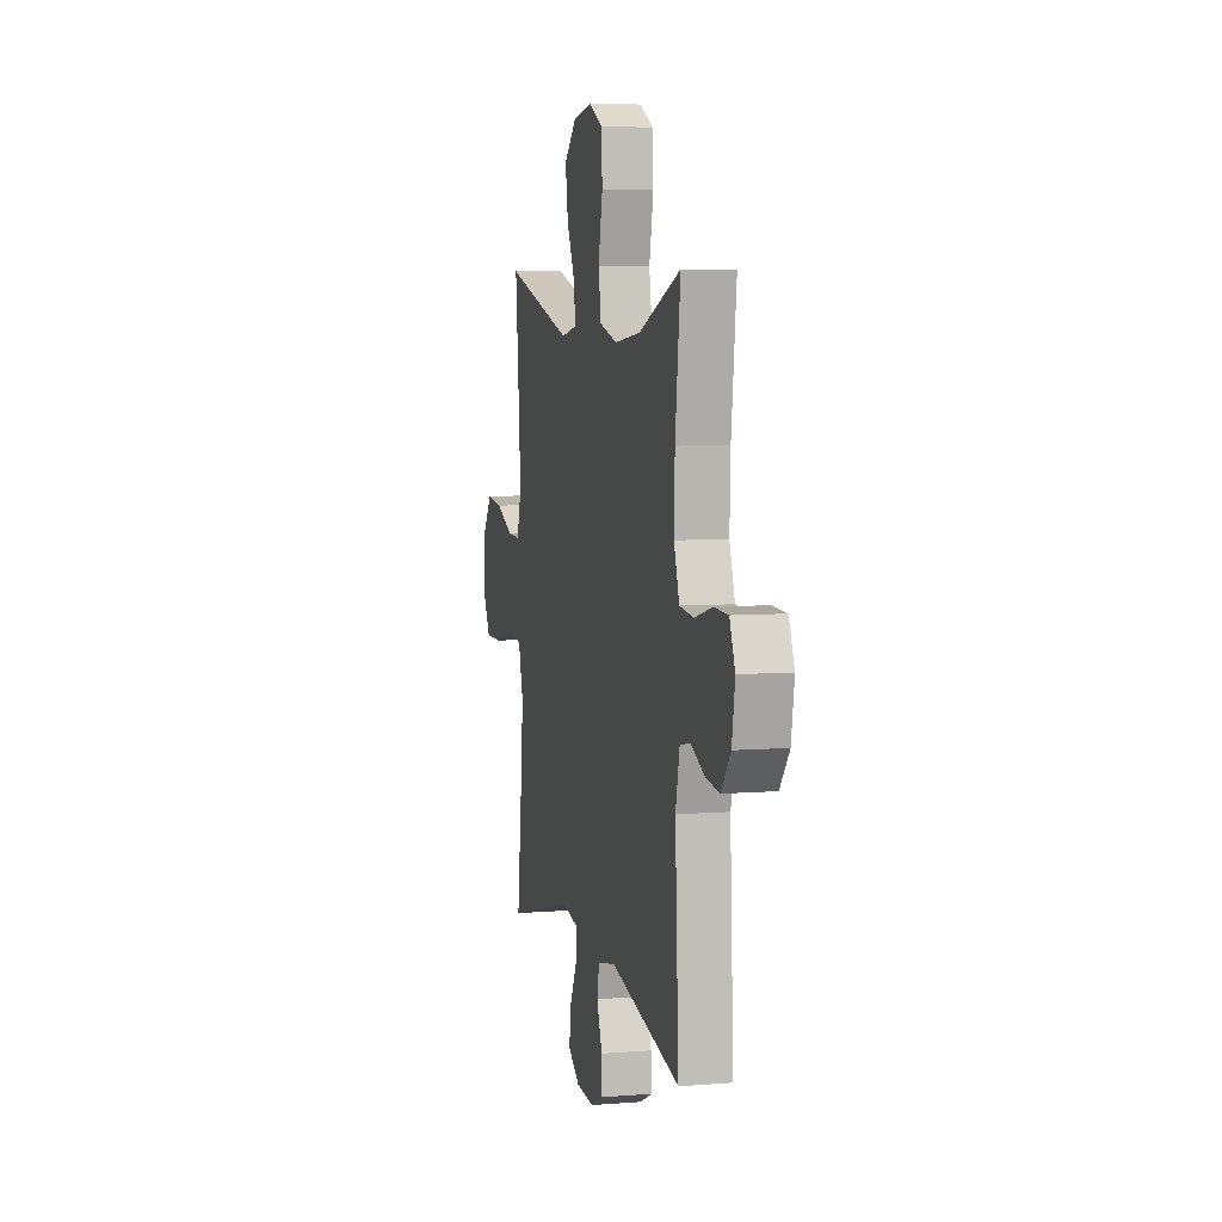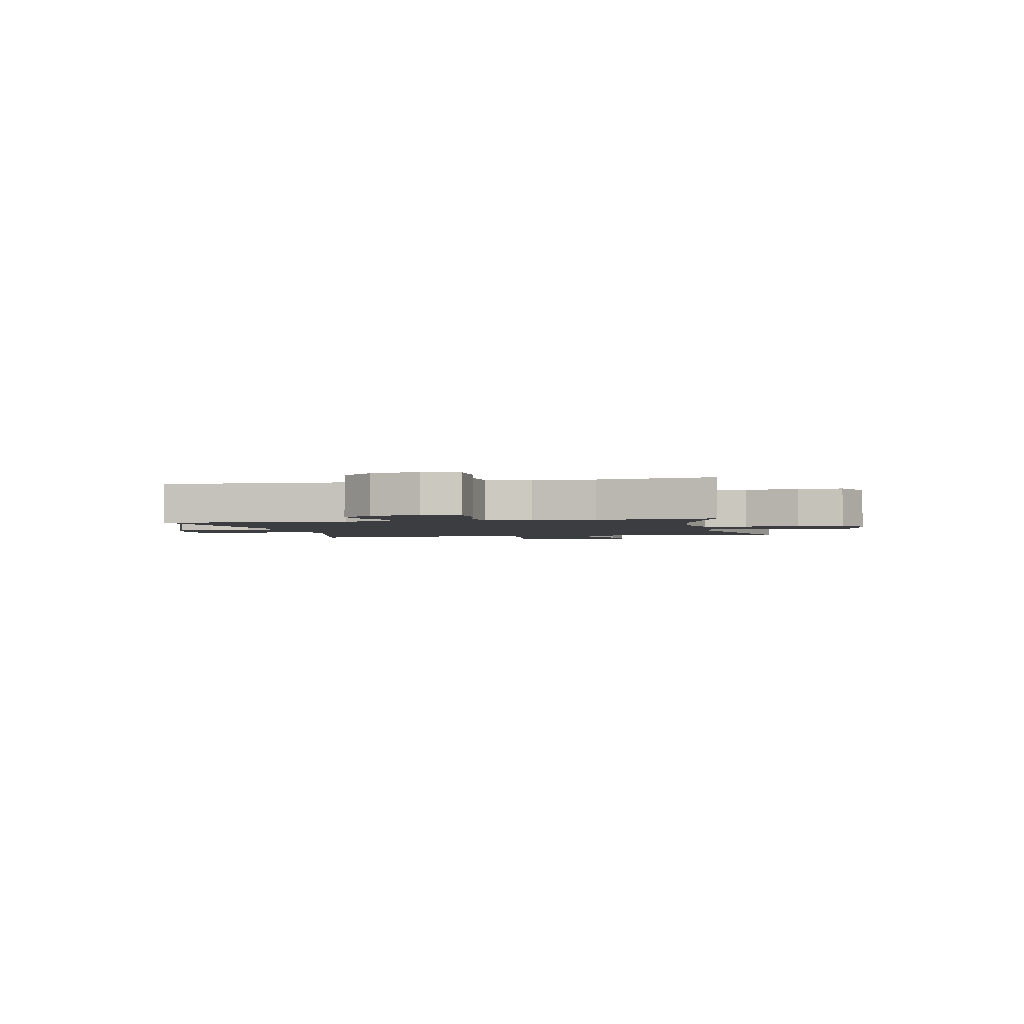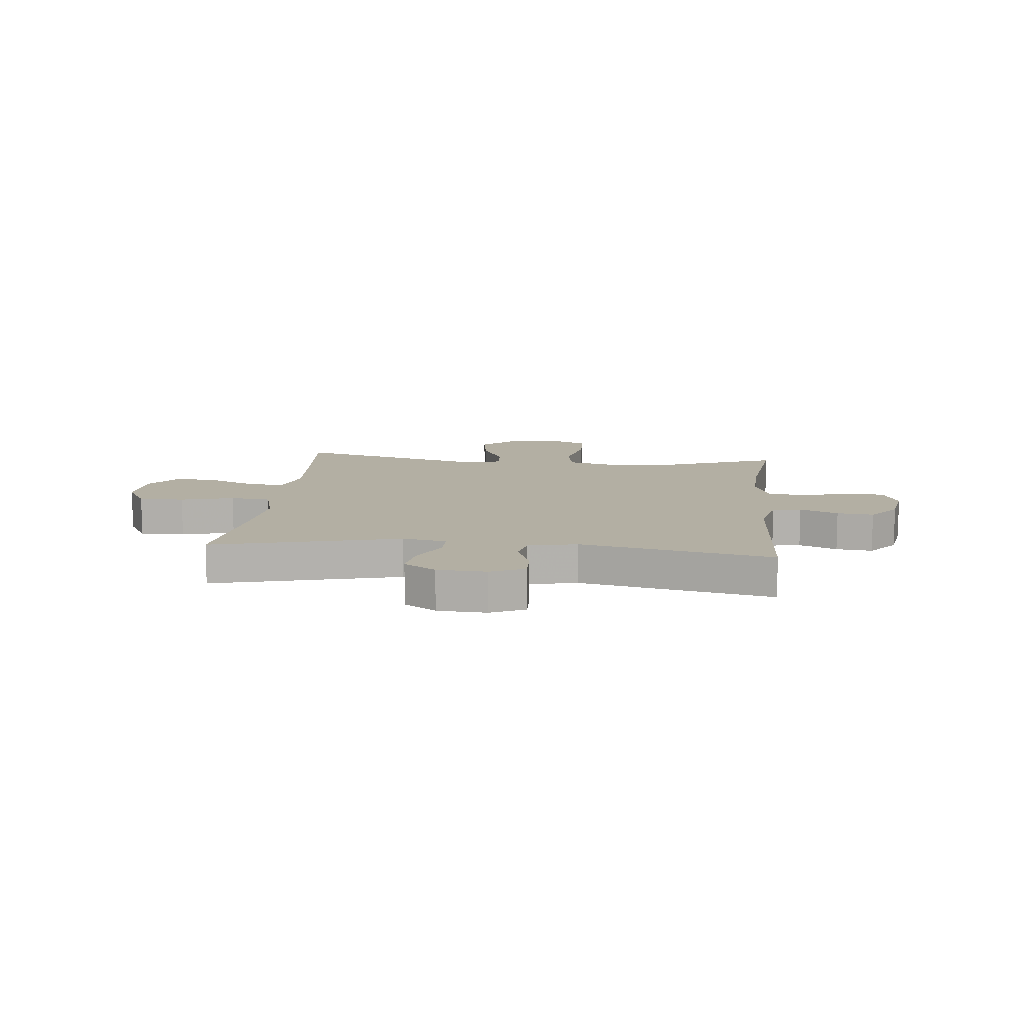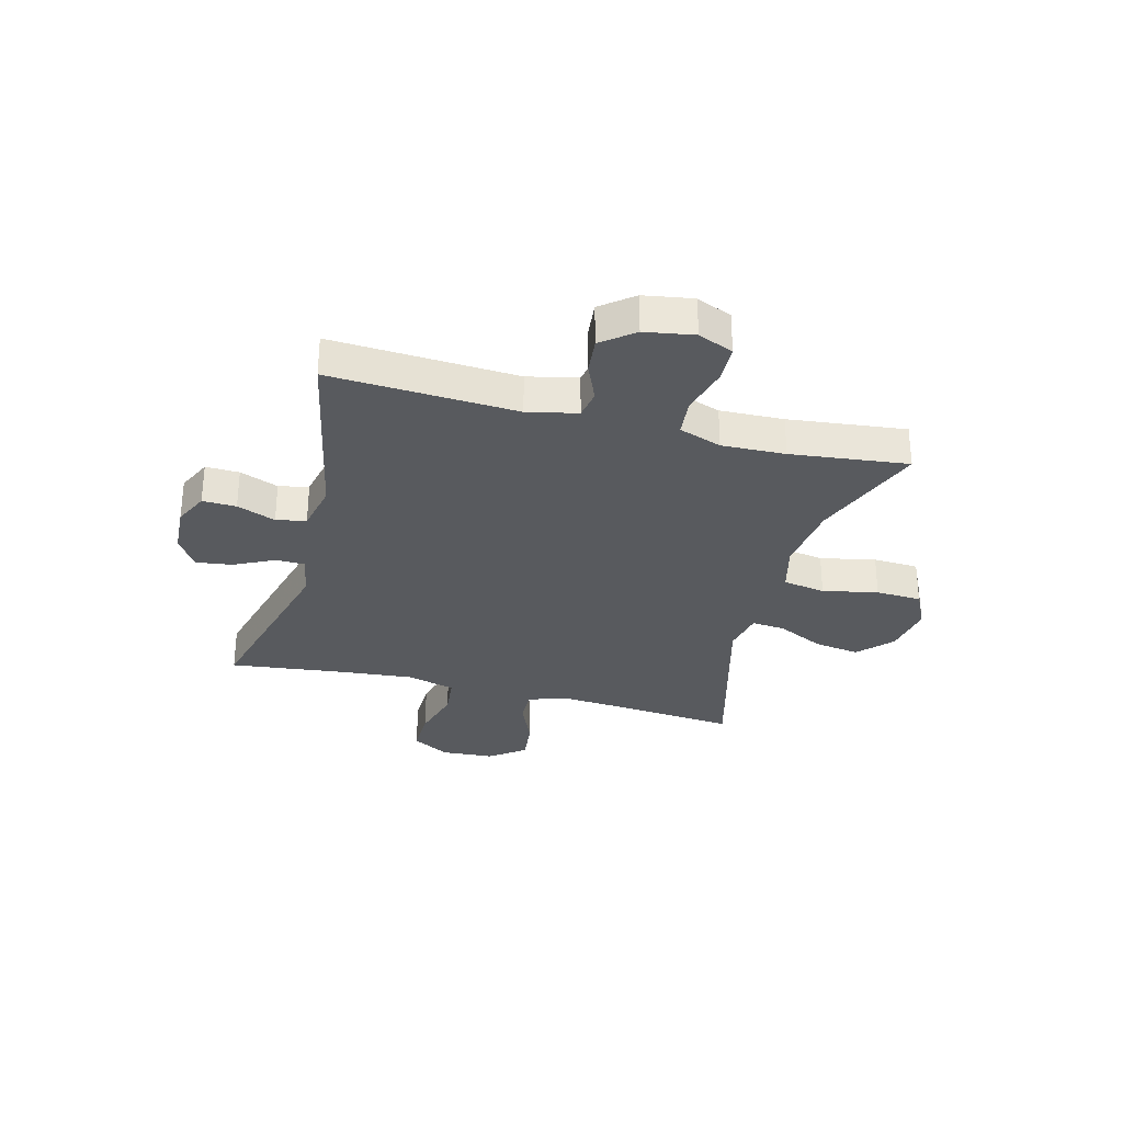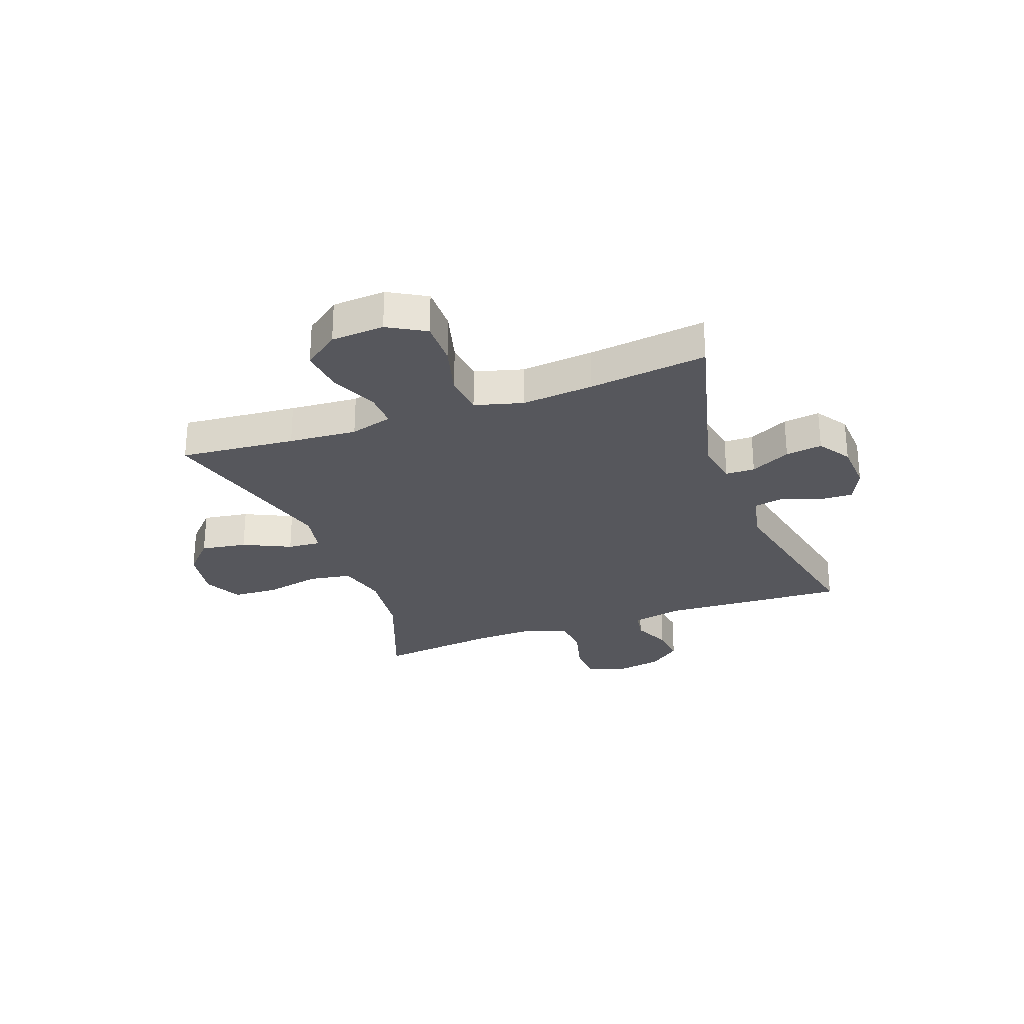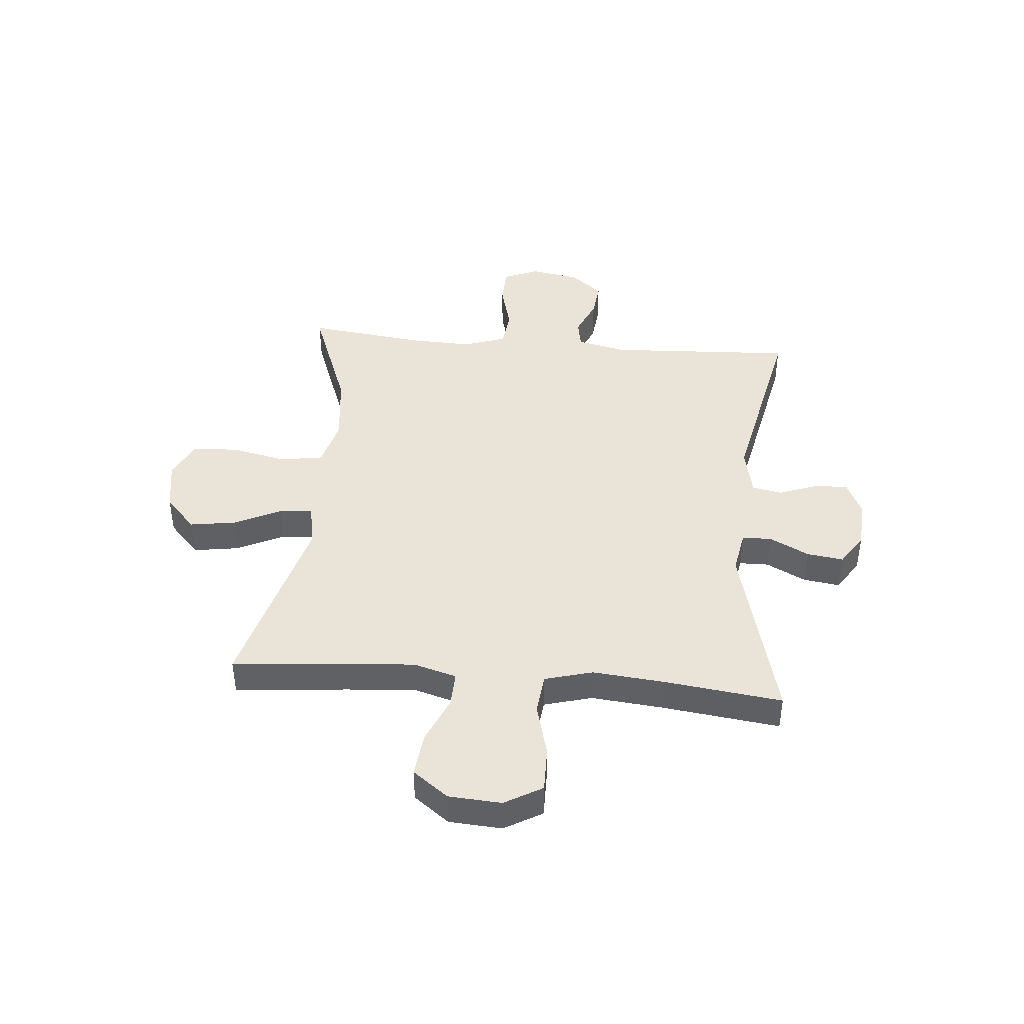
<metadata>
{"format":"obj","ext":"obj","renderer":"f3d","projection":"perspective","resolution":1024,"background":"white","views":[{"elev":6.6,"azim":-103.2,"up":"+Z"},{"elev":-2.3,"azim":-77.6,"up":"+Y"},{"elev":11.1,"azim":-174.0,"up":"+Y"},{"elev":-30.8,"azim":-104.8,"up":"+Y"},{"elev":-27.5,"azim":110.2,"up":"+Y"},{"elev":43.1,"azim":95.1,"up":"+Y"}]}
</metadata>
<code>
v -0.5 0.07 -0.5
v -0.482 0.07 -0.163
v -0.502 0.07 -0.073
v -0.554 0.07 -0.064
v -0.623 0.07 -0.094
v -0.689 0.07 -0.101
v -0.735 0.07 -0.043
v -0.75 0.07 0.046
v -0.723 0.07 0.11
v -0.654 0.07 0.112
v -0.567 0.07 0.089
v -0.498 0.07 0.096
v -0.471 0.07 0.173
v -0.475 0.07 0.288
v -0.5 0.07 0.5
v -0.294 0.07 0.421
v -0.165 0.07 0.406
v -0.077 0.07 0.429
v -0.064 0.07 0.506
v -0.085 0.07 0.606
v -0.081 0.07 0.689
v -0.012 0.07 0.723
v 0.082 0.07 0.707
v 0.142 0.07 0.651
v 0.129 0.07 0.568
v 0.088 0.07 0.483
v 0.083 0.07 0.423
v 0.16 0.07 0.408
v 0.5 0.07 0.5
v 0.481 0.07 0.291
v 0.472 0.07 0.168
v 0.494 0.07 0.091
v 0.557 0.07 0.093
v 0.643 0.07 0.13
v 0.722 0.07 0.139
v 0.77 0.07 0.075
v 0.776 0.07 -0.021
v 0.737 0.07 -0.089
v 0.655 0.07 -0.088
v 0.559 0.07 -0.062
v 0.486 0.07 -0.07
v 0.462 0.07 -0.157
v 0.474 0.07 -0.287
v 0.5 0.07 -0.5
v 0.162 0.07 -0.413
v 0.083 0.07 -0.427
v 0.082 0.07 -0.48
v 0.118 0.07 -0.552
v 0.127 0.07 -0.618
v 0.069 0.07 -0.656
v -0.02 0.07 -0.661
v -0.082 0.07 -0.632
v -0.08 0.07 -0.571
v -0.053 0.07 -0.501
v -0.064 0.07 -0.447
v -0.153 0.07 -0.428
v -0.5 0 -0.5
v -0.482 0 -0.163
v -0.502 0 -0.073
v -0.554 0 -0.064
v -0.623 0 -0.094
v -0.689 0 -0.101
v -0.735 0 -0.043
v -0.75 0 0.046
v -0.723 0 0.11
v -0.654 0 0.112
v -0.567 0 0.089
v -0.498 0 0.096
v -0.471 0 0.173
v -0.475 0 0.288
v -0.5 0 0.5
v -0.294 0 0.421
v -0.165 0 0.406
v -0.077 0 0.429
v -0.064 0 0.506
v -0.085 0 0.606
v -0.081 0 0.689
v -0.012 0 0.723
v 0.082 0 0.707
v 0.142 0 0.651
v 0.129 0 0.568
v 0.088 0 0.483
v 0.083 0 0.423
v 0.16 0 0.408
v 0.5 0 0.5
v 0.481 0 0.291
v 0.472 0 0.168
v 0.494 0 0.091
v 0.557 0 0.093
v 0.643 0 0.13
v 0.722 0 0.139
v 0.77 0 0.075
v 0.776 0 -0.021
v 0.737 0 -0.089
v 0.655 0 -0.088
v 0.559 0 -0.062
v 0.486 0 -0.07
v 0.462 0 -0.157
v 0.474 0 -0.287
v 0.5 0 -0.5
v 0.162 0 -0.413
v 0.083 0 -0.427
v 0.082 0 -0.48
v 0.118 0 -0.552
v 0.127 0 -0.618
v 0.069 0 -0.656
v -0.02 0 -0.661
v -0.082 0 -0.632
v -0.08 0 -0.571
v -0.053 0 -0.501
v -0.064 0 -0.447
v -0.153 0 -0.428
f 52 53 54
f 51 52 54
f 50 51 54
f 49 50 54
f 48 49 54
f 47 48 54
f 46 47 54 55
f 45 46 55 56
f 43 44 45
f 42 43 45 56
f 38 39 40
f 37 38 40
f 36 37 40
f 35 36 40
f 34 35 40
f 33 34 40
f 32 33 40 41
f 56 1 2
f 42 56 2
f 41 42 2
f 32 41 2
f 31 32 2
f 24 25 26
f 23 24 26
f 22 23 26
f 21 22 26
f 20 21 26
f 19 20 26
f 18 19 26 27
f 17 18 27 28
f 14 15 16
f 13 14 16 17
f 12 13 17 28
f 9 10 11
f 8 9 11
f 7 8 11
f 6 7 11
f 5 6 11
f 4 5 11
f 3 4 11 12
f 3 12 28
f 2 3 28
f 31 2 28
f 30 31 28
f 28 29 30
f 110 109 108
f 110 108 107
f 110 107 106
f 110 106 105
f 110 105 104
f 110 104 103
f 111 110 103 102
f 112 111 102 101
f 101 100 99
f 112 101 99 98
f 96 95 94
f 96 94 93
f 96 93 92
f 96 92 91
f 96 91 90
f 96 90 89
f 97 96 89 88
f 58 57 112
f 58 112 98
f 58 98 97
f 58 97 88
f 58 88 87
f 82 81 80
f 82 80 79
f 82 79 78
f 82 78 77
f 82 77 76
f 82 76 75
f 83 82 75 74
f 84 83 74 73
f 72 71 70
f 73 72 70 69
f 84 73 69 68
f 67 66 65
f 67 65 64
f 67 64 63
f 67 63 62
f 67 62 61
f 67 61 60
f 68 67 60 59
f 84 68 59
f 84 59 58
f 84 58 87
f 84 87 86
f 86 85 84
f 1 57 58 2
f 2 58 59 3
f 3 59 60 4
f 4 60 61 5
f 5 61 62 6
f 6 62 63 7
f 7 63 64 8
f 8 64 65 9
f 9 65 66 10
f 10 66 67 11
f 11 67 68 12
f 12 68 69 13
f 13 69 70 14
f 14 70 71 15
f 15 71 72 16
f 16 72 73 17
f 17 73 74 18
f 18 74 75 19
f 19 75 76 20
f 20 76 77 21
f 21 77 78 22
f 22 78 79 23
f 23 79 80 24
f 24 80 81 25
f 25 81 82 26
f 26 82 83 27
f 27 83 84 28
f 28 84 85 29
f 29 85 86 30
f 30 86 87 31
f 31 87 88 32
f 32 88 89 33
f 33 89 90 34
f 34 90 91 35
f 35 91 92 36
f 36 92 93 37
f 37 93 94 38
f 38 94 95 39
f 39 95 96 40
f 40 96 97 41
f 41 97 98 42
f 42 98 99 43
f 43 99 100 44
f 44 100 101 45
f 45 101 102 46
f 46 102 103 47
f 47 103 104 48
f 48 104 105 49
f 49 105 106 50
f 50 106 107 51
f 51 107 108 52
f 52 108 109 53
f 53 109 110 54
f 54 110 111 55
f 55 111 112 56
f 56 112 57 1

</code>
